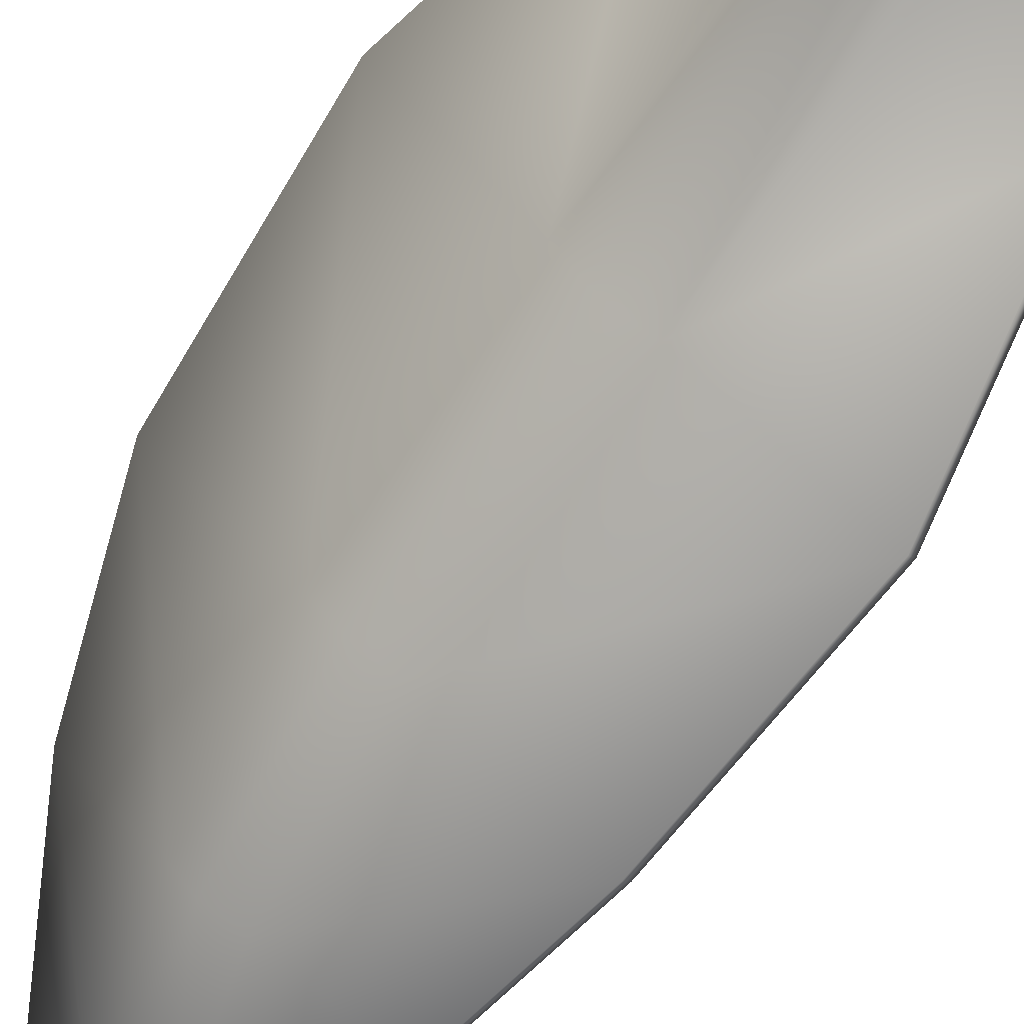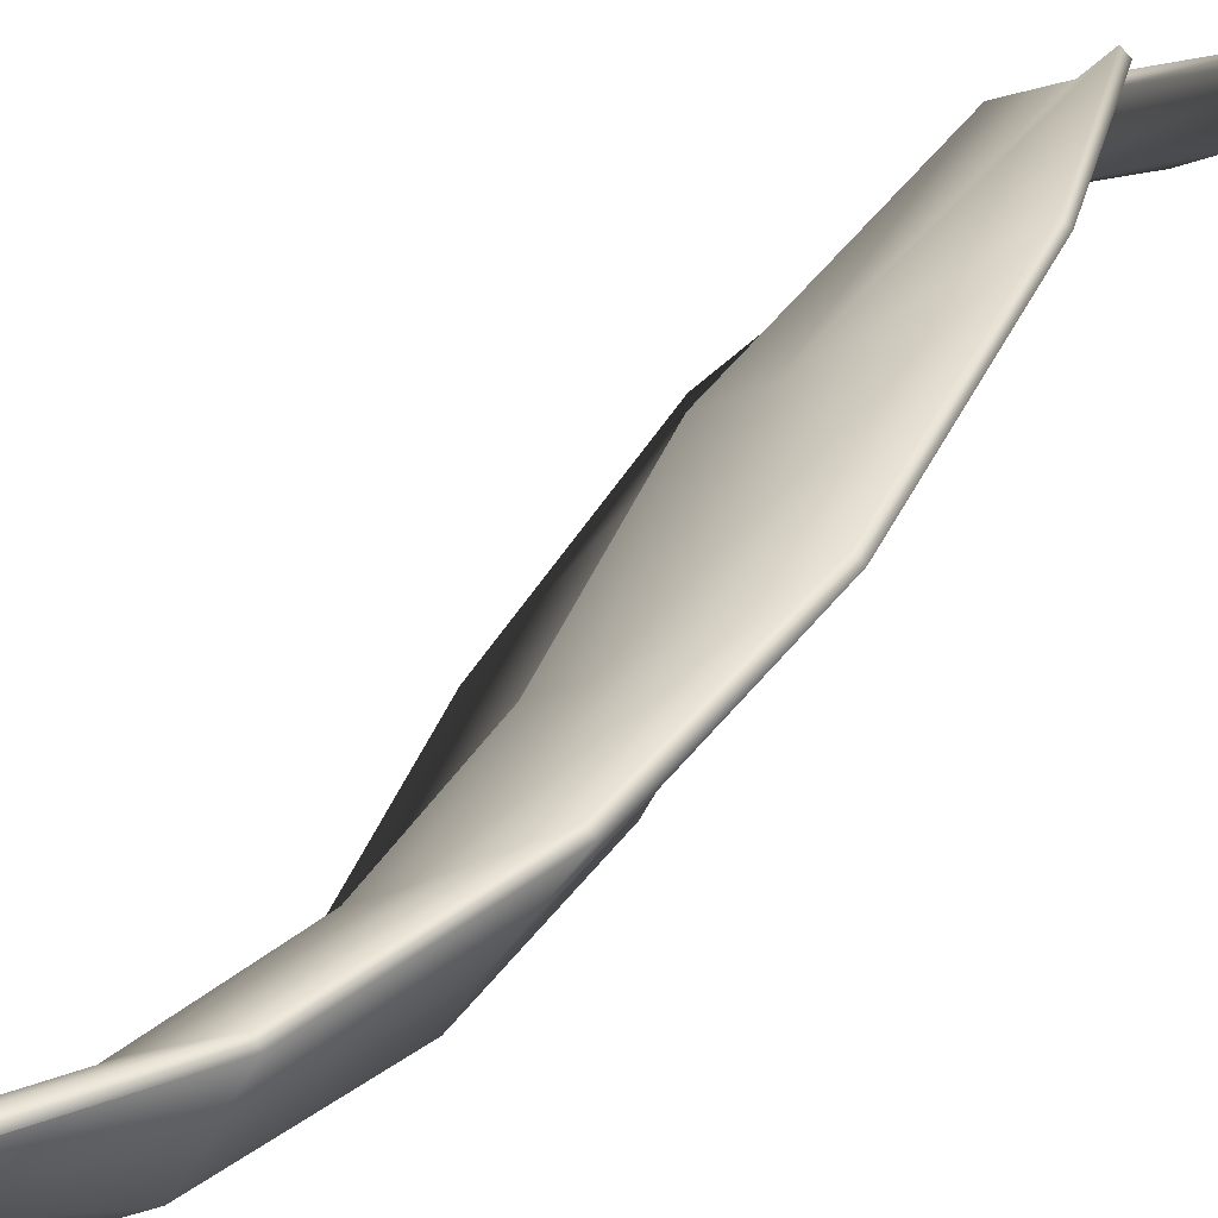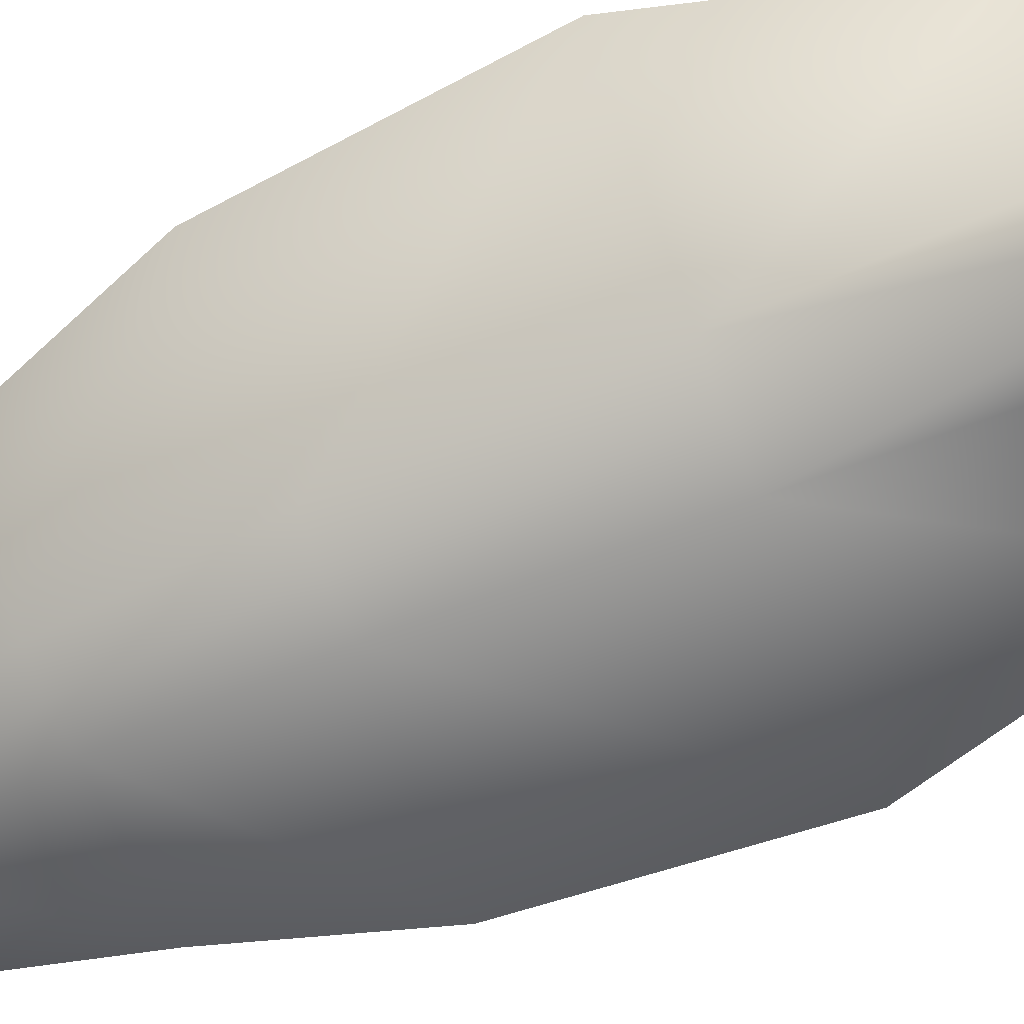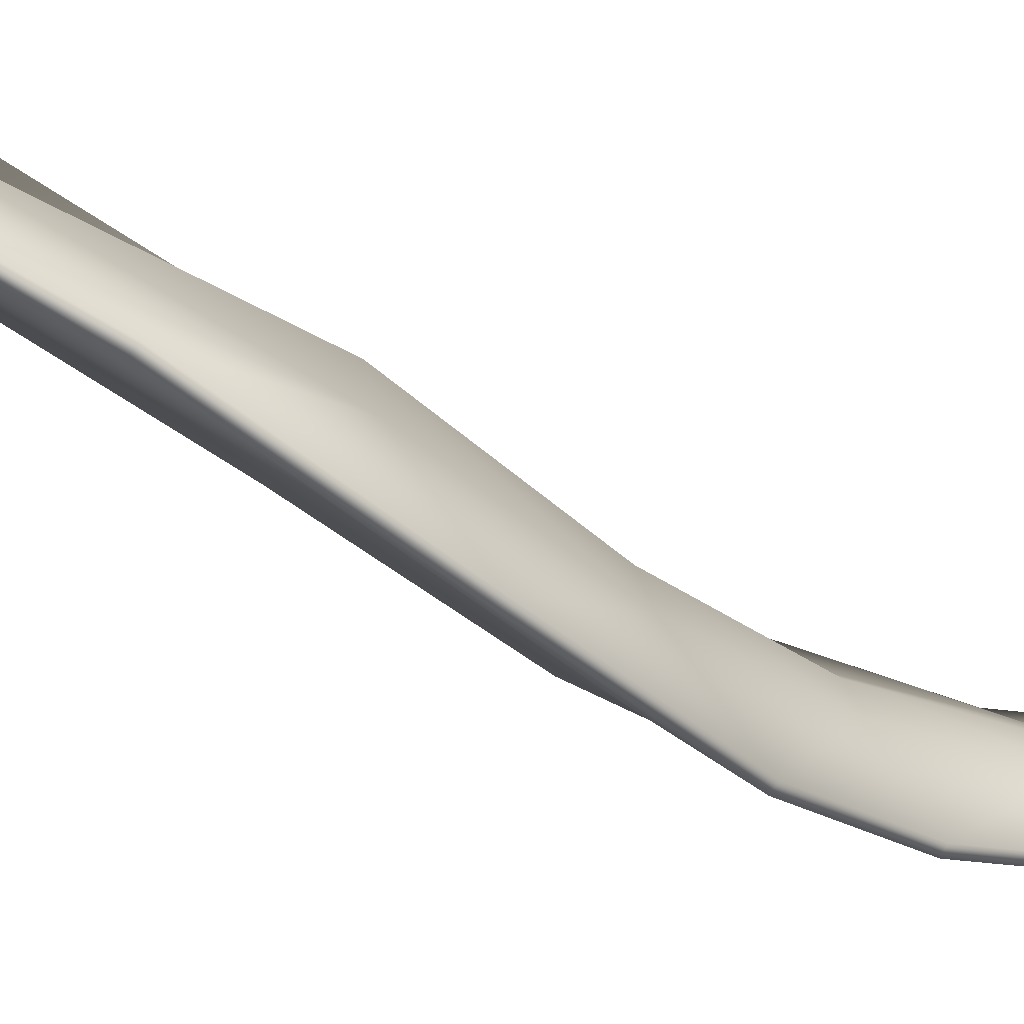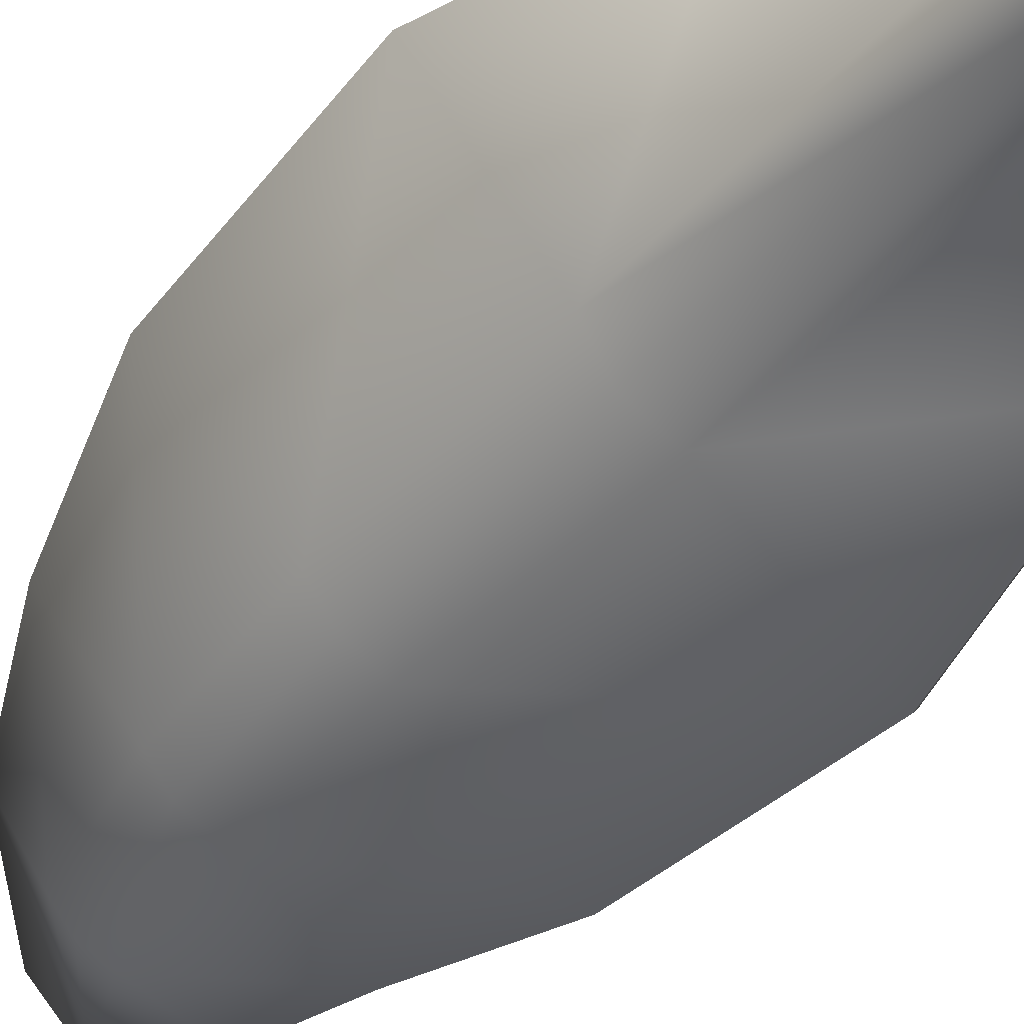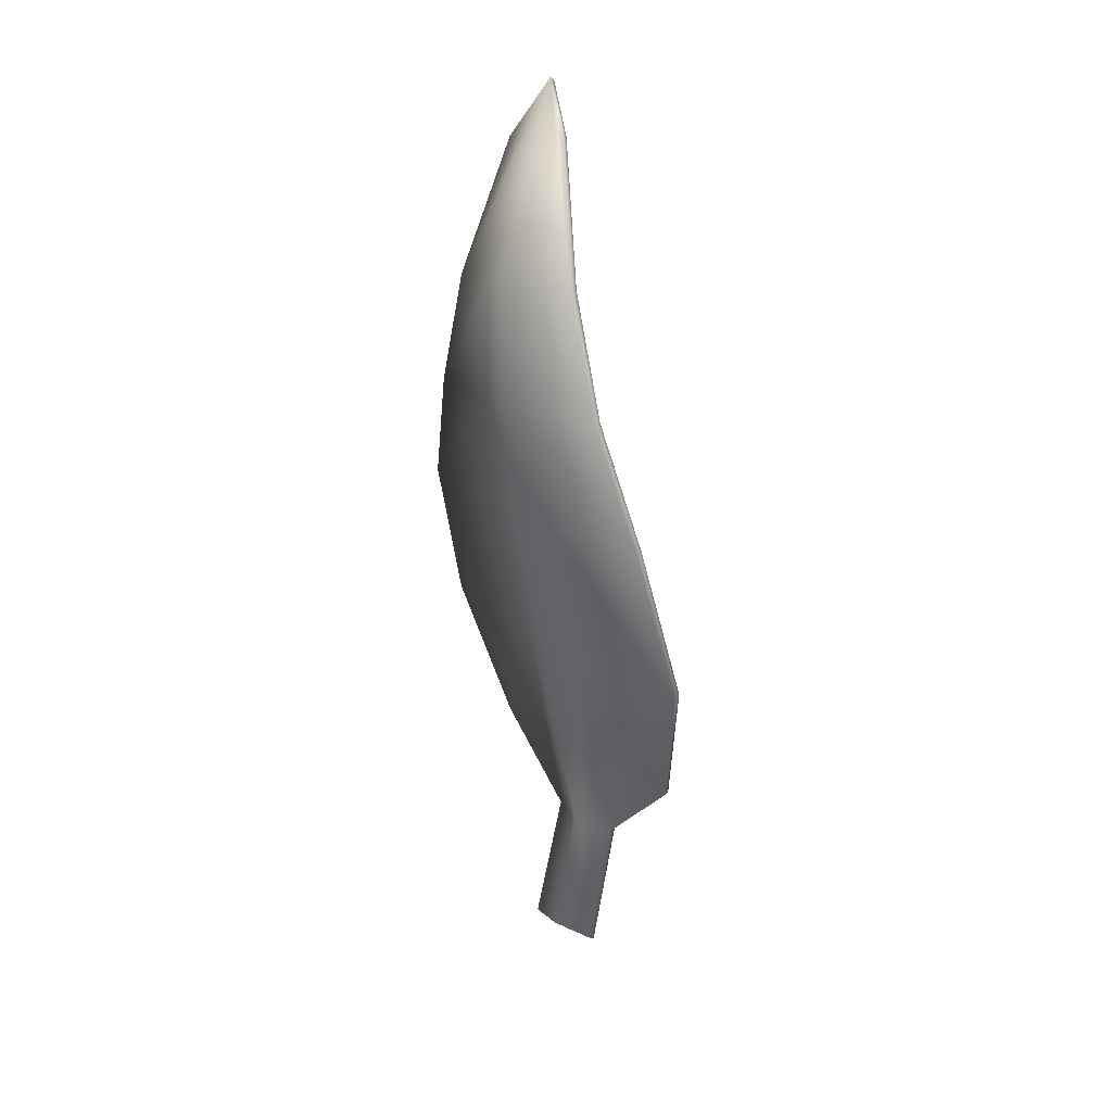
<metadata>
{"format":"obj","ext":"obj","renderer":"f3d","projection":"perspective","resolution":1024,"background":"white","views":[{"elev":-61.9,"azim":-20.3,"up":"+Z"},{"elev":26.9,"azim":-144.2,"up":"+Z"},{"elev":-39.3,"azim":-53.5,"up":"+Z"},{"elev":-24.9,"azim":56.8,"up":"+Z"},{"elev":-33.8,"azim":-25.9,"up":"+Z"},{"elev":22.2,"azim":-88.6,"up":"+Y"}]}
</metadata>
<code>
g WaterPlant
v -0.4925 5.152 -0.2097
v -0.1658 6.396 -0.09295
v -0.4066 5.149 -0.3292
v -0.5147 4.397 -0.1898
v -0.4244 4.398 -0.3364
v -0.3939 3.623 -0.0845
v -0.2986 3.623 -0.2587
v -0.1016 2.596 0.1209
v 0.003284 2.586 -0.08875
v 0.2007 0.8869 0.2381
v 0.3137 0.9092 -0.02059
v 0.06478 -0.05457 0.06164
v -0.05679 0.8806 0.3558
v 0.1968 -0.0006464 -0.2024
v 0.2809 0.911 -0.05269
v 0.1679 0.02198 -0.2299
v -0.1928 -0.000674 0.2063
v -0.08954 0.8823 0.3237
v -0.2217 0.02196 0.1787
v 0.02353 0.8968 0.06448
v -0.09151 0.06796 -0.08734
v 0.2809 0.911 -0.05269
v -0.1604 2.507 -0.258
v -0.3702 2.466 -0.1568
v -0.4666 3.562 -0.431
v -0.641 3.533 -0.338
v -0.5974 4.378 -0.5133
v -0.7475 4.37 -0.4277
v -0.5766 5.185 -0.5064
v -0.7004 5.196 -0.4265
v -0.1846 6.413 -0.1147
v -0.1604 2.507 -0.258
v 0.2809 0.911 -0.05269
v 0.5894 1.551 -0.4506
v 0.5102 2.595 -0.7989
v -0.4666 3.562 -0.431
v 0.1578 3.644 -0.9227
v -0.5974 4.378 -0.5133
v -0.1206 4.399 -0.8416
v -0.5766 5.185 -0.5064
v -0.2345 5.152 -0.6988
v -0.1846 6.413 -0.1147
v -0.1833 6.041 -0.376
v 0.3137 0.9092 -0.02059
v 0.5894 1.551 -0.4506
v 0.2809 0.911 -0.05269
v 0.6211 1.559 -0.4186
v 0.003284 2.586 -0.08875
v 0.5102 2.595 -0.7989
v 0.5404 2.609 -0.7676
v -0.2986 3.623 -0.2587
v 0.1578 3.644 -0.9227
v 0.1889 3.655 -0.8908
v -0.4244 4.398 -0.3364
v -0.1206 4.399 -0.8416
v -0.08858 4.402 -0.8089
v -0.4066 5.149 -0.3292
v -0.2345 5.152 -0.6988
v -0.2031 5.145 -0.666
v -0.1833 6.041 -0.376
v -0.1658 6.396 -0.09295
v -0.1553 6.022 -0.3449
v -0.1846 6.413 -0.1147
v -0.4884 6.087 -0.005928
v -0.5163 6.106 -0.03701
v -0.951 5.221 0.0669
v -0.1658 6.396 -0.09295
v -0.9824 5.228 0.03415
v -0.6129 5.17 -0.1272
v -1.144 4.423 0.2214
v -1.176 4.42 0.1887
v -0.6635 4.402 -0.1029
v -1.205 3.588 0.4914
v -1.236 3.577 0.4595
v -0.5684 3.61 0.009123
v -0.9732 2.452 0.7698
v -1.003 2.437 0.7385
v -0.3069 2.553 0.2262
v -0.5067 1.439 0.7298
v -0.5385 1.431 0.6977
v -0.05679 0.8806 0.3558
v -0.08954 0.8823 0.3237
v 0.2007 0.8869 0.2381
v -0.05679 0.8806 0.3558
v -0.3069 2.553 0.2262
v -0.1016 2.596 0.1209
v -0.5684 3.61 0.009123
v -0.3939 3.623 -0.0845
v -0.6635 4.402 -0.1029
v -0.5147 4.397 -0.1898
v -0.6129 5.17 -0.1272
v -0.4925 5.152 -0.2097
v -0.1658 6.396 -0.09295
v 0.02353 0.8968 0.06448
v -0.4705 2.475 0.05698
v -0.08954 0.8823 0.3237
v -0.3702 2.466 -0.1568
v -0.7364 3.549 -0.1632
v -0.641 3.533 -0.338
v -0.8365 4.382 -0.2799
v -0.7475 4.37 -0.4277
v -0.7828 5.206 -0.3044
v -0.7004 5.196 -0.4265
v -0.1846 6.413 -0.1147
v -0.4705 2.475 0.05698
v -0.5385 1.431 0.6977
v -0.08954 0.8823 0.3237
v -1.003 2.437 0.7385
v -0.7364 3.549 -0.1632
v -1.236 3.577 0.4595
v -0.8365 4.382 -0.2799
v -1.176 4.42 0.1887
v -0.7828 5.206 -0.3044
v -0.9824 5.228 0.03415
v -0.5163 6.106 -0.03701
g WaterPlant_0
f 3 2 1
f 3 1 4
f 5 3 4
f 5 4 6
f 7 5 6
f 7 6 8
f 9 7 8
f 9 8 10
f 11 9 10
f 10 12 11
f 12 10 13
f 12 14 11
f 11 14 15
f 14 16 15
f 16 14 12
f 17 12 13
f 17 13 18
f 19 17 18
f 17 19 12
f 19 18 20
f 19 21 12
f 21 16 12
f 21 19 20
f 16 21 20
f 22 16 20
f 23 22 20
f 24 23 20
f 25 23 24
f 26 25 24
f 27 25 26
f 28 27 26
f 29 27 28
f 30 29 28
f 31 29 30
f 34 33 32
f 35 34 32
f 35 32 36
f 37 35 36
f 37 36 38
f 39 37 38
f 39 38 40
f 41 39 40
f 41 40 42
f 43 41 42
f 46 45 44
f 45 47 44
f 44 47 48
f 45 49 47
f 47 50 48
f 49 50 47
f 48 50 51
f 49 52 50
f 50 53 51
f 52 53 50
f 51 53 54
f 52 55 53
f 53 56 54
f 55 56 53
f 54 56 57
f 55 58 56
f 56 59 57
f 58 59 56
f 58 60 59
f 57 59 61
f 60 62 59
f 59 62 61
f 60 63 62
f 63 61 62
f 61 63 64
f 63 65 64
f 64 65 66
f 64 66 67
f 65 68 66
f 66 69 67
f 66 68 70
f 66 70 69
f 68 71 70
f 70 72 69
f 70 71 73
f 70 73 72
f 71 74 73
f 73 75 72
f 73 74 76
f 73 76 75
f 74 77 76
f 76 78 75
f 76 77 79
f 76 79 78
f 77 80 79
f 79 81 78
f 79 80 81
f 80 82 81
f 85 84 83
f 86 85 83
f 87 85 86
f 88 87 86
f 89 87 88
f 90 89 88
f 91 89 90
f 92 91 90
f 93 91 92
f 96 95 94
f 95 97 94
f 95 98 97
f 98 99 97
f 98 100 99
f 100 101 99
f 100 102 101
f 102 103 101
f 102 104 103
f 107 106 105
f 106 108 105
f 105 108 109
f 108 110 109
f 109 110 111
f 110 112 111
f 111 112 113
f 112 114 113
f 113 114 63
f 114 115 63

</code>
